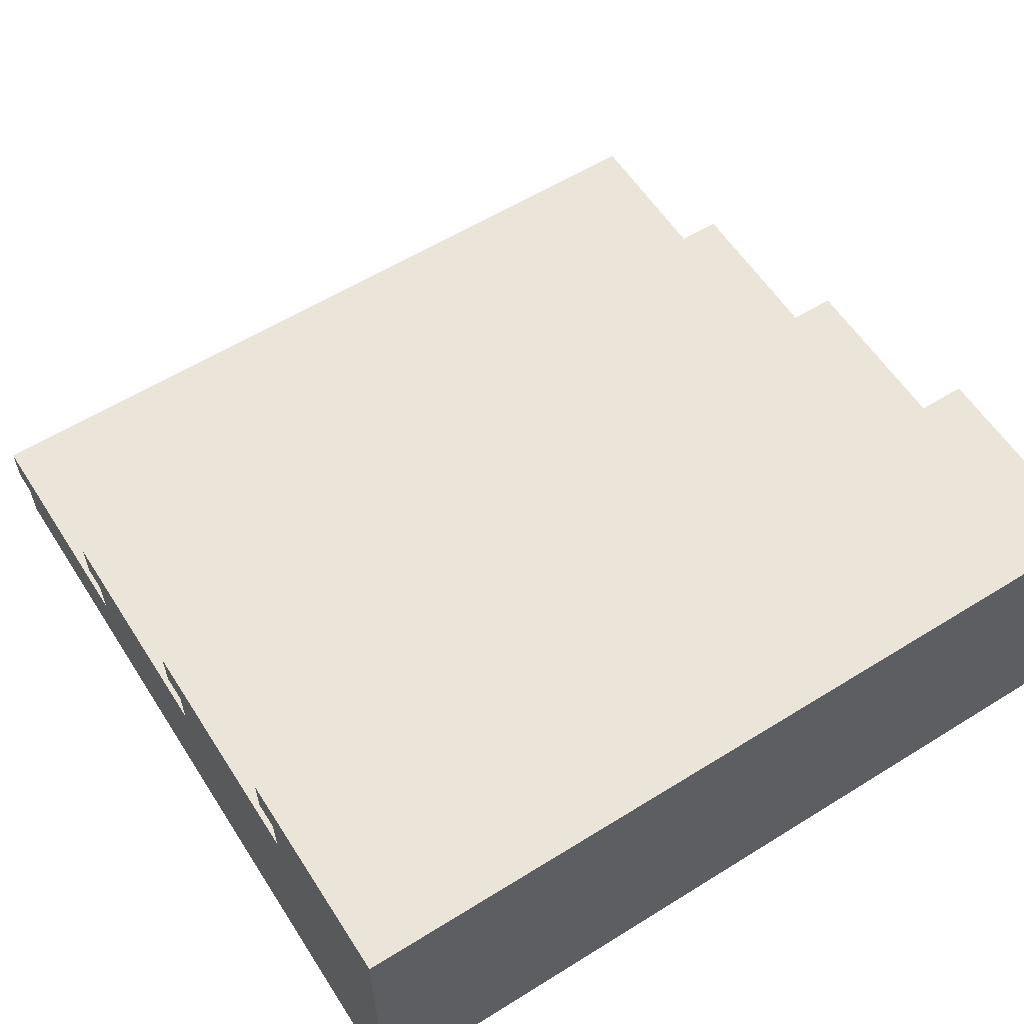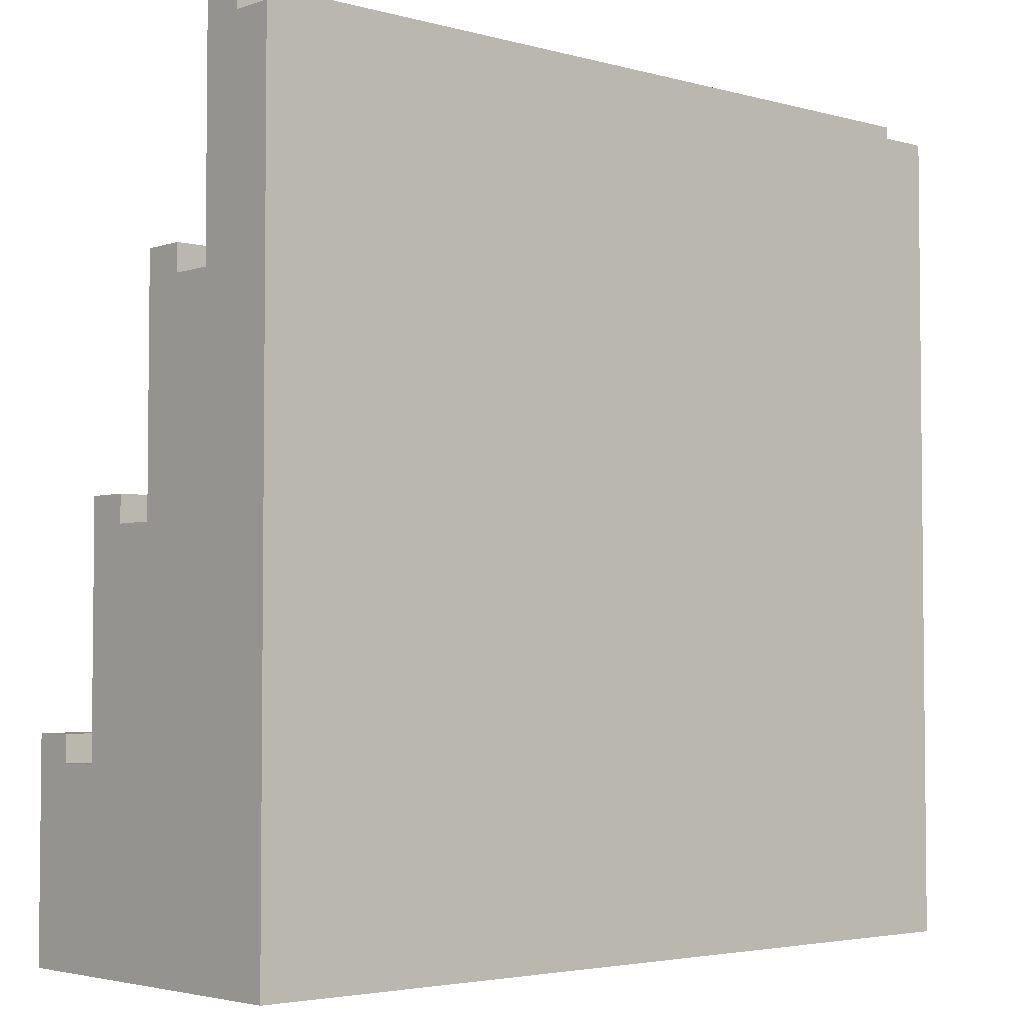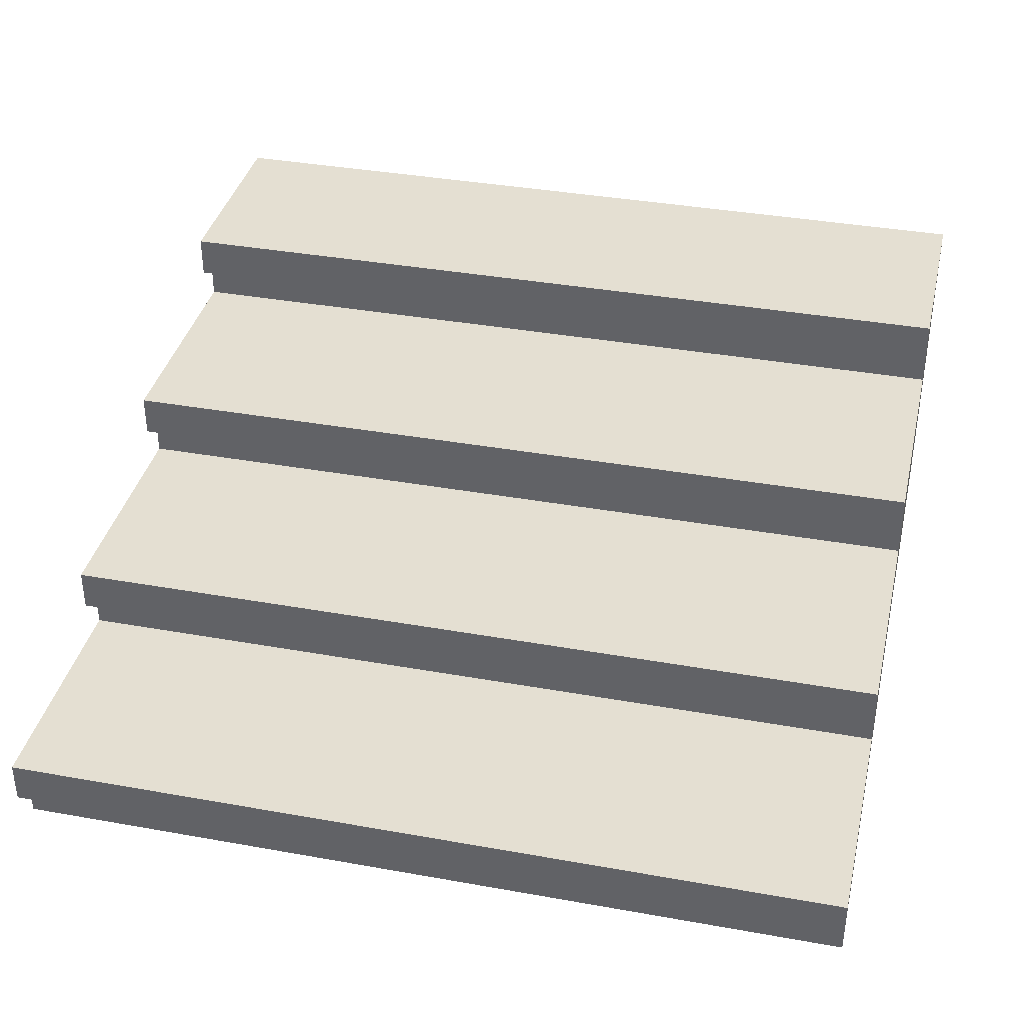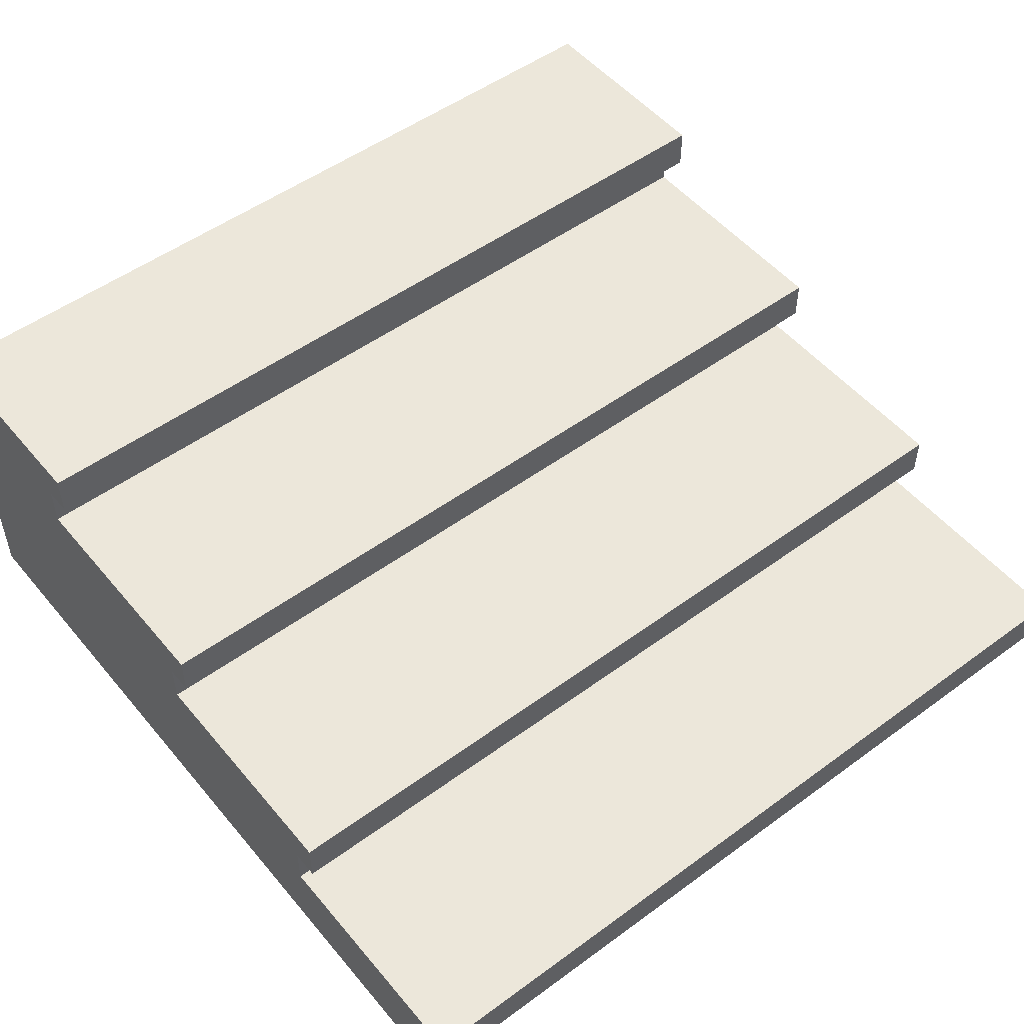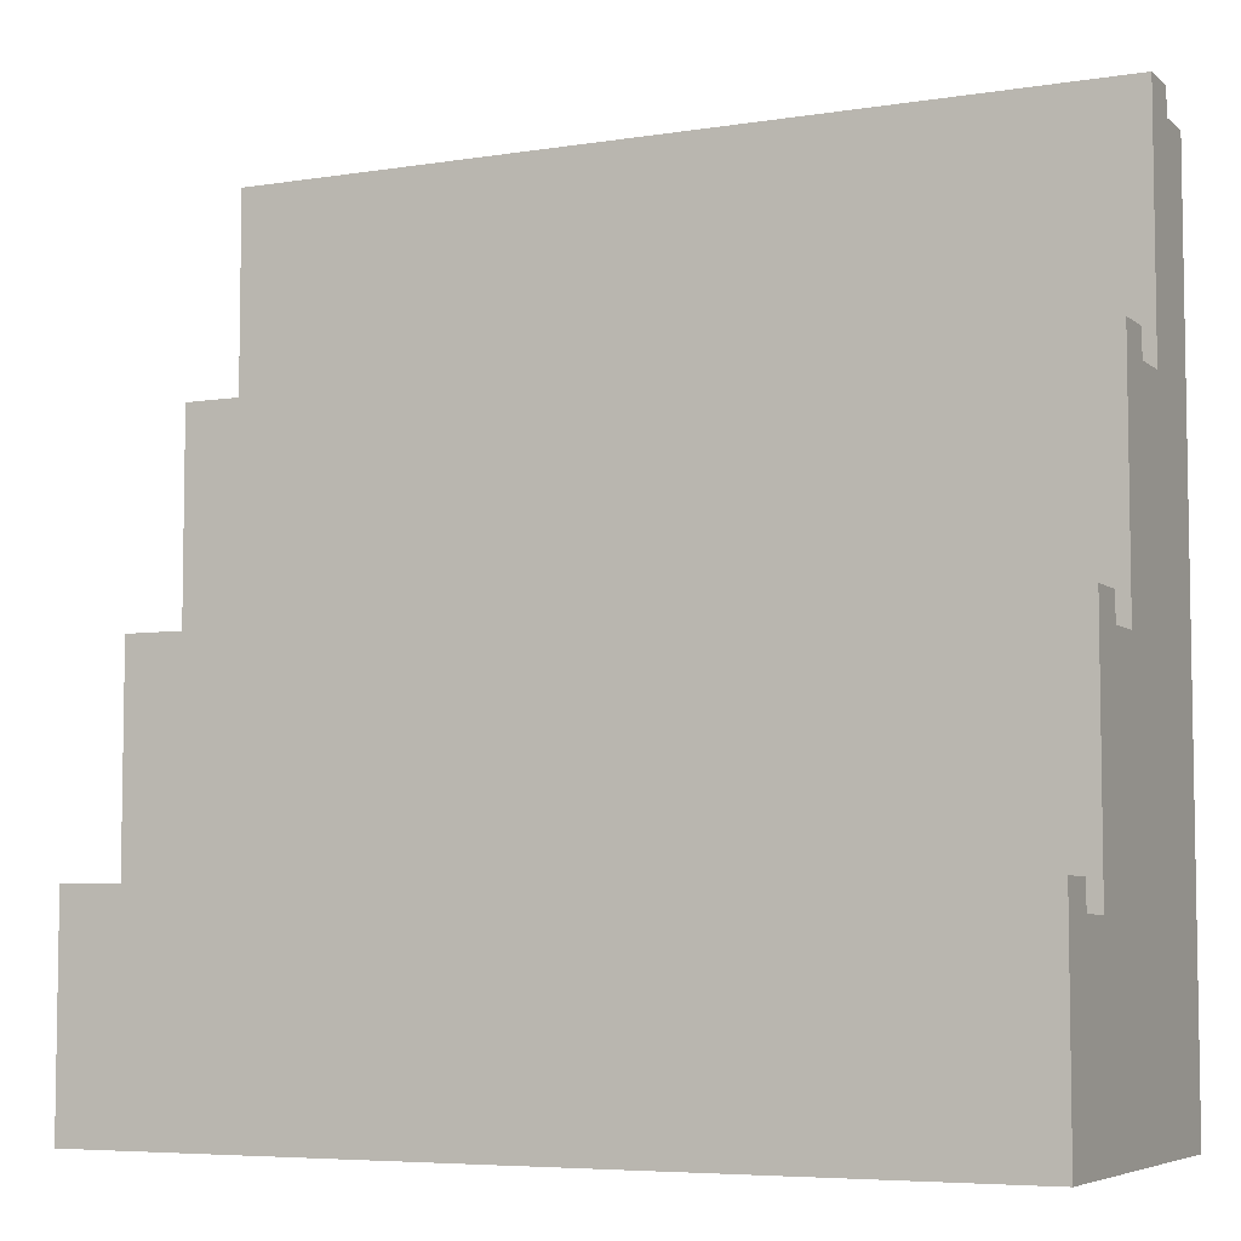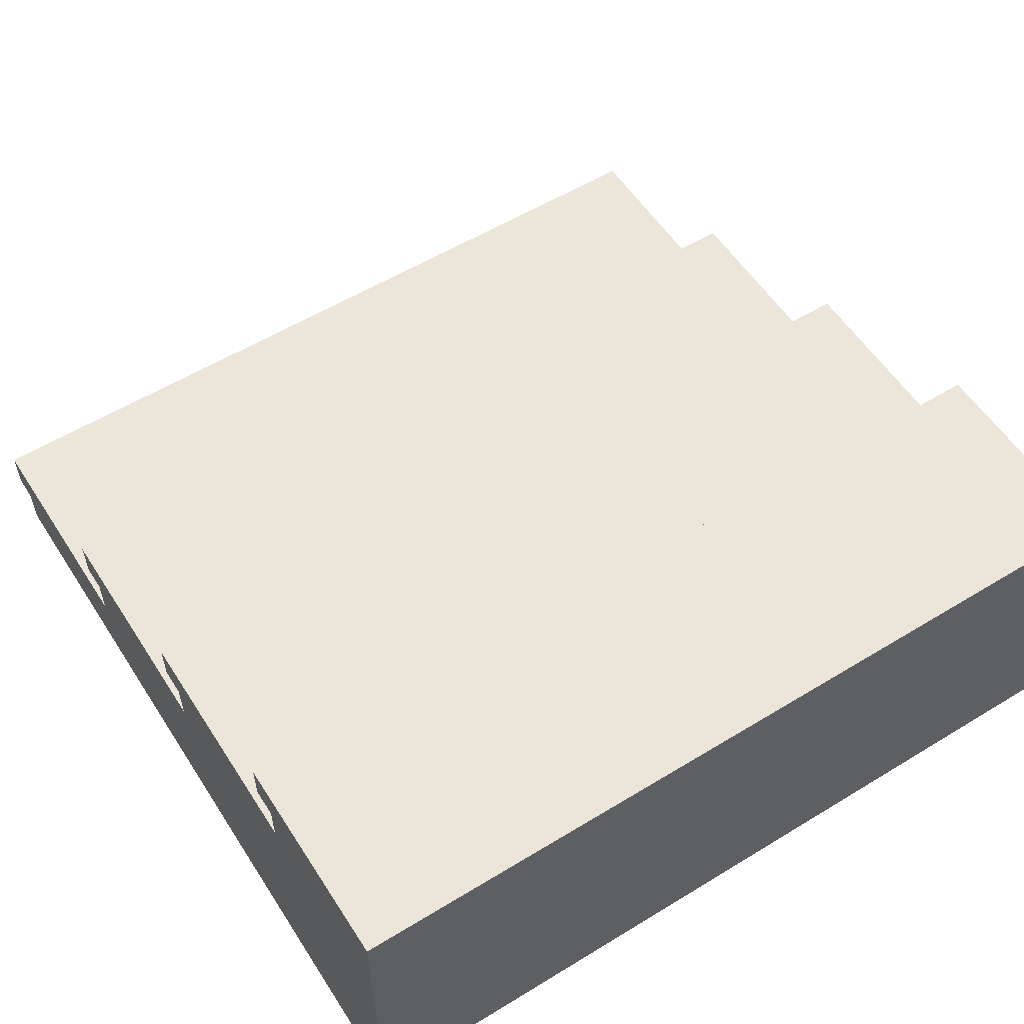
<metadata>
{"format":"obj","ext":"obj","renderer":"f3d","projection":"perspective","resolution":1024,"background":"white","views":[{"elev":58.8,"azim":147.4,"up":"+Y"},{"elev":-3.7,"azim":-41.9,"up":"+Z"},{"elev":37.2,"azim":13.0,"up":"+Y"},{"elev":51.4,"azim":-38.5,"up":"+Y"},{"elev":-6.0,"azim":-154.3,"up":"+Z"},{"elev":56.4,"azim":147.5,"up":"+Y"}]}
</metadata>
<code>
g steps
v 0.5 0.25 9.024e-17 1 1 1
v -0.5 0.25 9.024e-17 1 1 1
v 0.5 0.3 9.024e-17 1 1 1
v -0.5 0.3 9.024e-17 1 1 1
v 0.5 0.15 0.25 1 1 1
v -0.5 0.15 0.25 1 1 1
v 0.5 0.2 0.25 1 1 1
v -0.5 0.2 0.25 1 1 1
v 0.5 0.05 0.5 1 1 1
v -0.5 0.05 0.5 1 1 1
v 0.5 0.1 0.5 1 1 1
v -0.5 0.1 0.5 1 1 1
v 0.5 0.2 -0.03125 1 1 1
v 0.5 0.2 0.1875 1 1 1
v -0.5 0.2 -0.03125 1 1 1
v -0.5 0.2 0.1875 1 1 1
v 0.5 0.25 -0.03125 1 1 1
v -0.5 0.25 -0.03125 1 1 1
v 0.5 0.35 -0.25 1 1 1
v -0.5 0.35 -0.25 1 1 1
v 0.5 0.4 -0.25 1 1 1
v -0.5 0.4 -0.25 1 1 1
v 0.5 0.15 0.2188 1 1 1
v -0.5 0.15 0.2188 1 1 1
v 0.5 0.05 0.4688 1 1 1
v -0.5 0.05 0.4688 1 1 1
v 0.5 0 0.4688 1 1 1
v -0.5 0 0.4688 1 1 1
v 0.5 0.3 -0.2812 1 1 1
v -0.5 0.3 -0.2812 1 1 1
v 0.5 0.35 -0.2812 1 1 1
v -0.5 0.35 -0.2812 1 1 1
v 0.5 0.1 0.2188 1 1 1
v -0.5 0.1 0.2188 1 1 1
v 0.5 0.4 -0.3125 1 1 1
v 0.5 0 -0.5 1 1 1
v 0.5 0.4 -0.5 1 1 1
v 0.5 0.3 -0.0625 1 1 1
v 0.5 0.1 0.4375 1 1 1
v -0.5 0.1 0.4375 1 1 1
v -0.5 0 -0.5 1 1 1
v -0.5 0.4 -0.5 1 1 1
v -0.5 0.4 -0.3125 1 1 1
v -0.5 0.3 -0.0625 1 1 1
v 0.5 0.3 0 1 1 1
v -0.5 0.3 0 1 1 1
f 3 2 1
f 2 3 4
f 7 6 5
f 6 7 8
f 11 10 9
f 10 11 12
f 15 14 13
f 14 15 16
f 2 17 1
f 17 2 18
f 21 20 19
f 20 21 22
f 6 23 5
f 23 6 24
f 10 25 9
f 25 10 26
f 25 28 27
f 28 25 26
f 31 30 29
f 30 31 32
f 23 34 33
f 34 23 24
f 31 21 19
f 21 31 35
f 29 35 31
f 36 35 29
f 35 36 37
f 36 29 13
f 13 29 38
f 13 38 17
f 3 17 38
f 17 3 1
f 36 13 33
f 36 33 27
f 33 13 14
f 27 33 39
f 33 14 23
f 7 23 14
f 23 7 5
f 27 39 25
f 11 25 39
f 25 11 9
f 34 39 33
f 39 34 40
f 12 26 10
f 40 26 12
f 40 28 26
f 34 28 40
f 34 41 28
f 15 41 34
f 15 34 16
f 24 16 34
f 16 24 8
f 8 24 6
f 30 41 15
f 41 30 42
f 42 30 43
f 30 15 44
f 32 43 30
f 43 32 22
f 22 32 20
f 18 44 15
f 44 18 4
f 4 18 2
f 20 31 19
f 31 20 32
f 28 36 27
f 36 28 41
f 17 15 13
f 15 17 18
f 42 35 37
f 35 42 43
f 42 36 41
f 36 42 37
f 30 38 29
f 38 30 44
f 44 45 38
f 45 44 46
f 40 11 39
f 11 40 12
f 43 21 35
f 21 43 22
f 16 7 14
f 7 16 8
g steps
f 3 2 1
f 2 3 4
f 7 6 5
f 6 7 8
f 11 10 9
f 10 11 12
f 15 14 13
f 14 15 16
f 2 17 1
f 17 2 18
f 21 20 19
f 20 21 22
f 6 23 5
f 23 6 24
f 10 25 9
f 25 10 26
f 25 28 27
f 28 25 26
f 31 30 29
f 30 31 32
f 23 34 33
f 34 23 24
f 31 21 19
f 21 31 35
f 29 35 31
f 36 35 29
f 35 36 37
f 36 29 13
f 13 29 38
f 13 38 17
f 3 17 38
f 17 3 1
f 36 13 33
f 36 33 27
f 33 13 14
f 27 33 39
f 33 14 23
f 7 23 14
f 23 7 5
f 27 39 25
f 11 25 39
f 25 11 9
f 34 39 33
f 39 34 40
f 12 26 10
f 40 26 12
f 40 28 26
f 34 28 40
f 34 41 28
f 15 41 34
f 15 34 16
f 24 16 34
f 16 24 8
f 8 24 6
f 30 41 15
f 41 30 42
f 42 30 43
f 30 15 44
f 32 43 30
f 43 32 22
f 22 32 20
f 18 44 15
f 44 18 4
f 4 18 2
f 20 31 19
f 31 20 32
f 28 36 27
f 36 28 41
f 17 15 13
f 15 17 18
f 42 35 37
f 35 42 43
f 42 36 41
f 36 42 37
f 30 38 29
f 38 30 44
f 44 45 38
f 45 44 46
f 40 11 39
f 11 40 12
f 43 21 35
f 21 43 22
f 16 7 14
f 7 16 8

</code>
